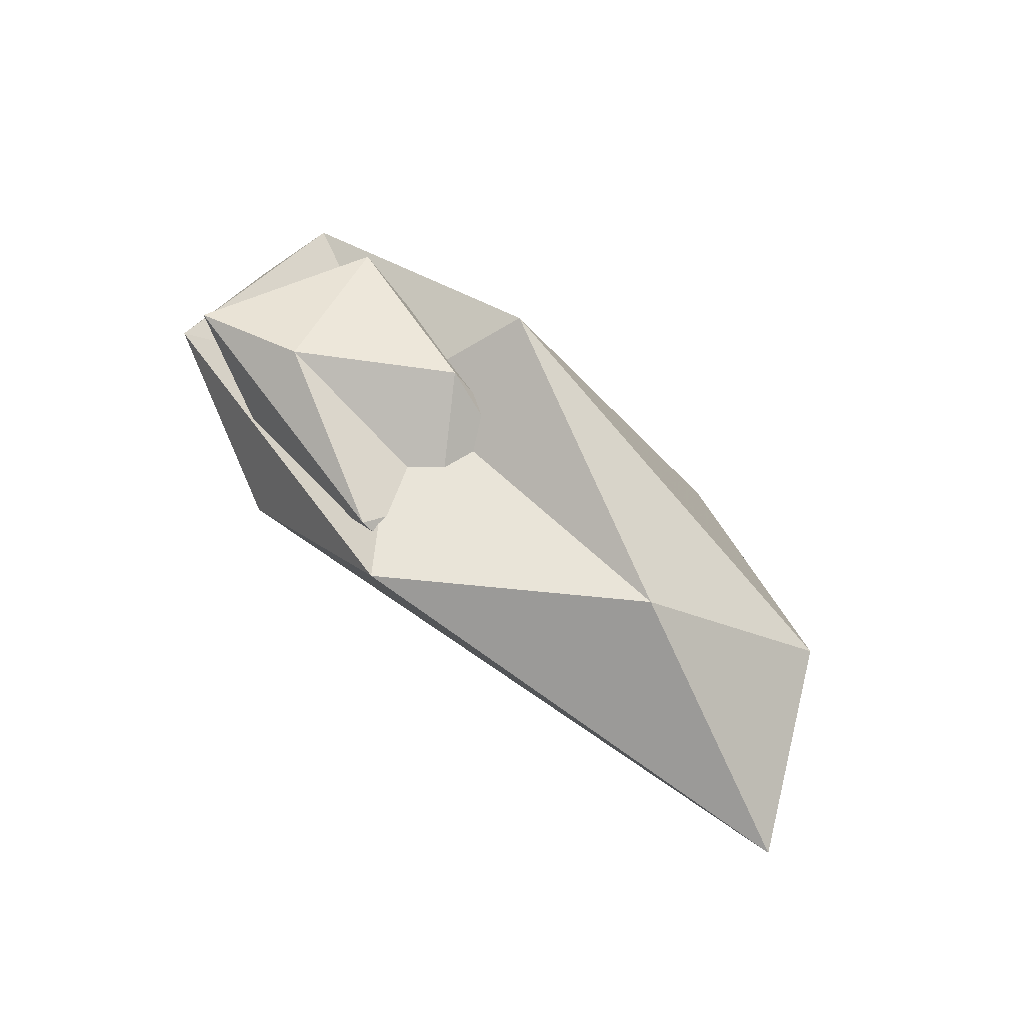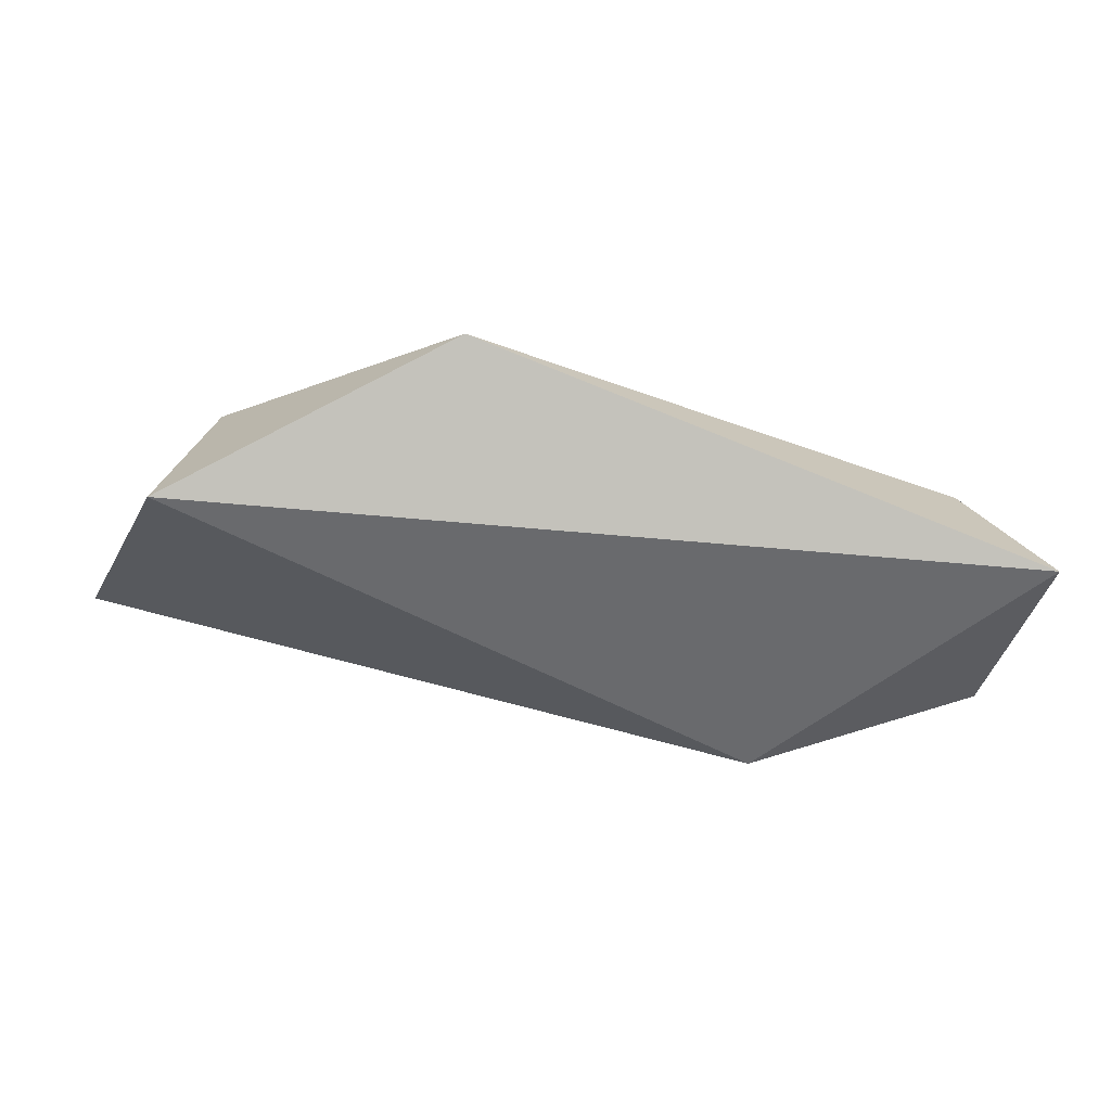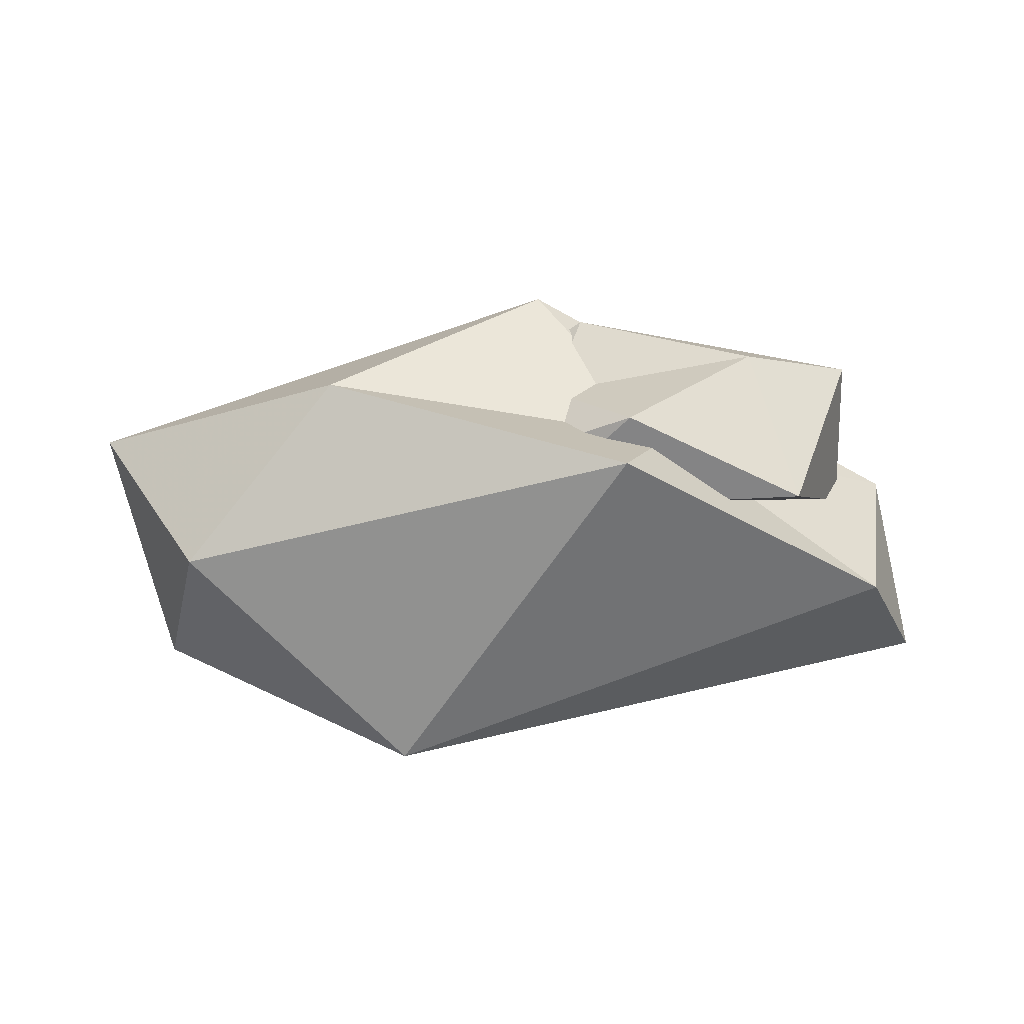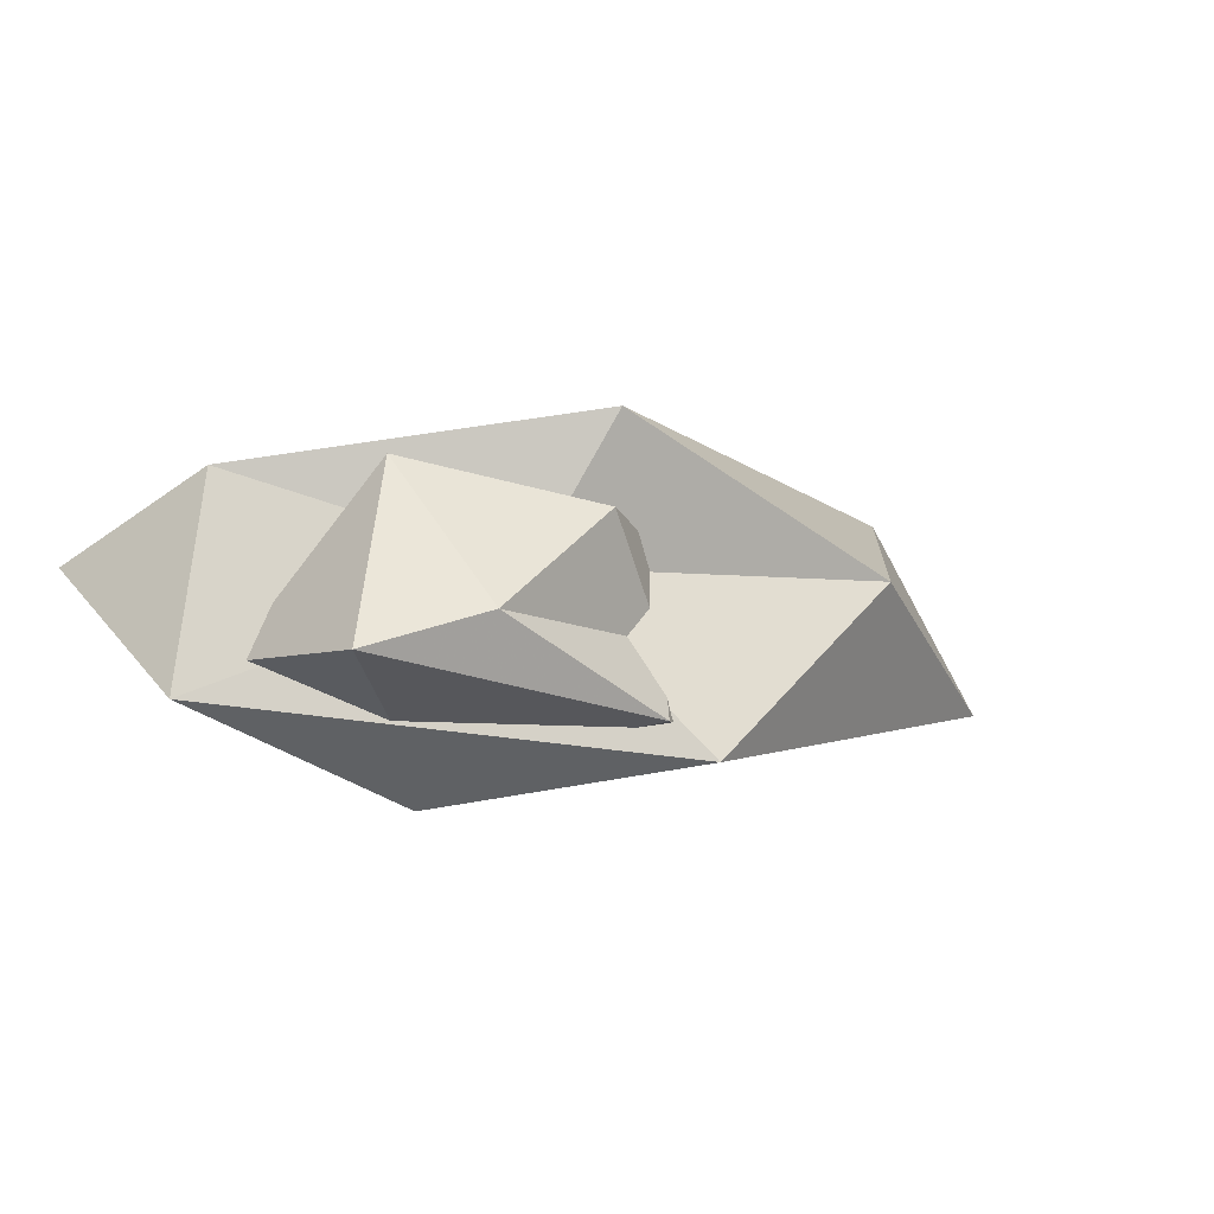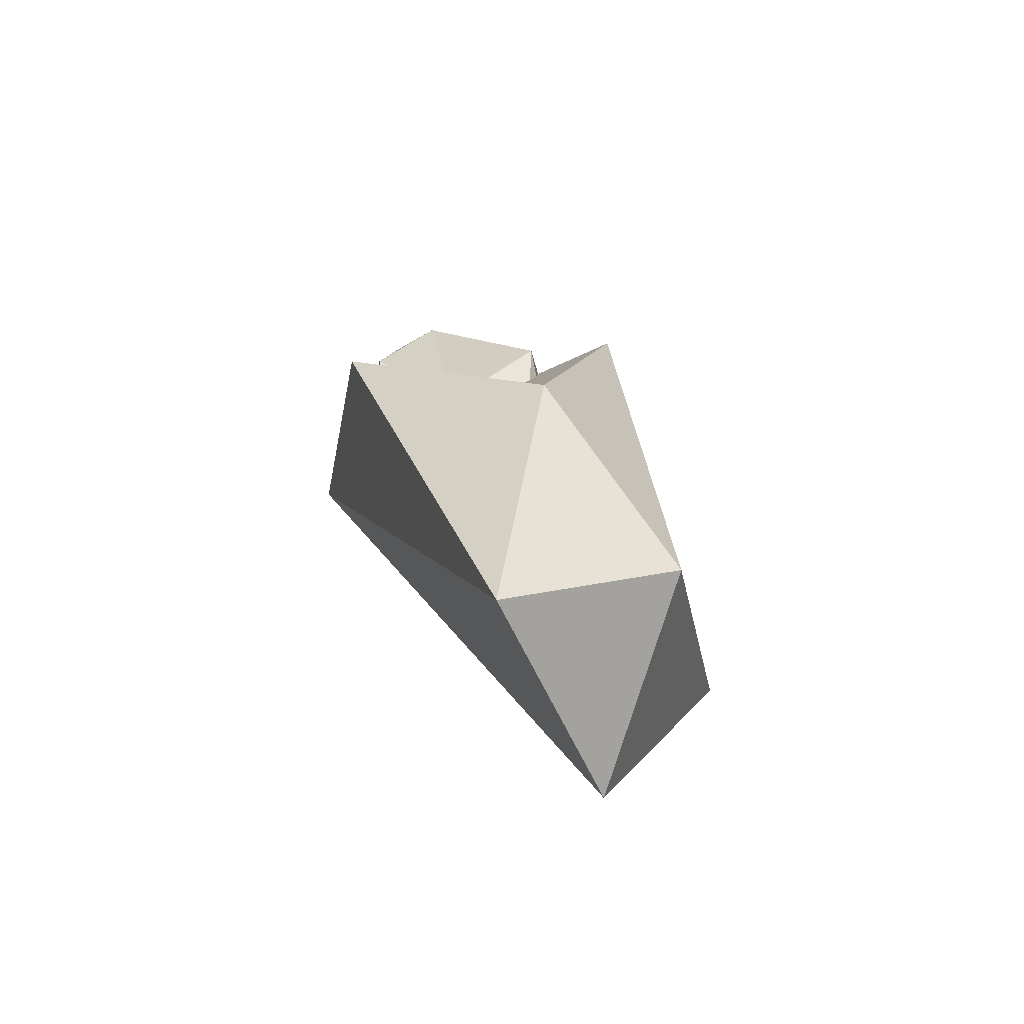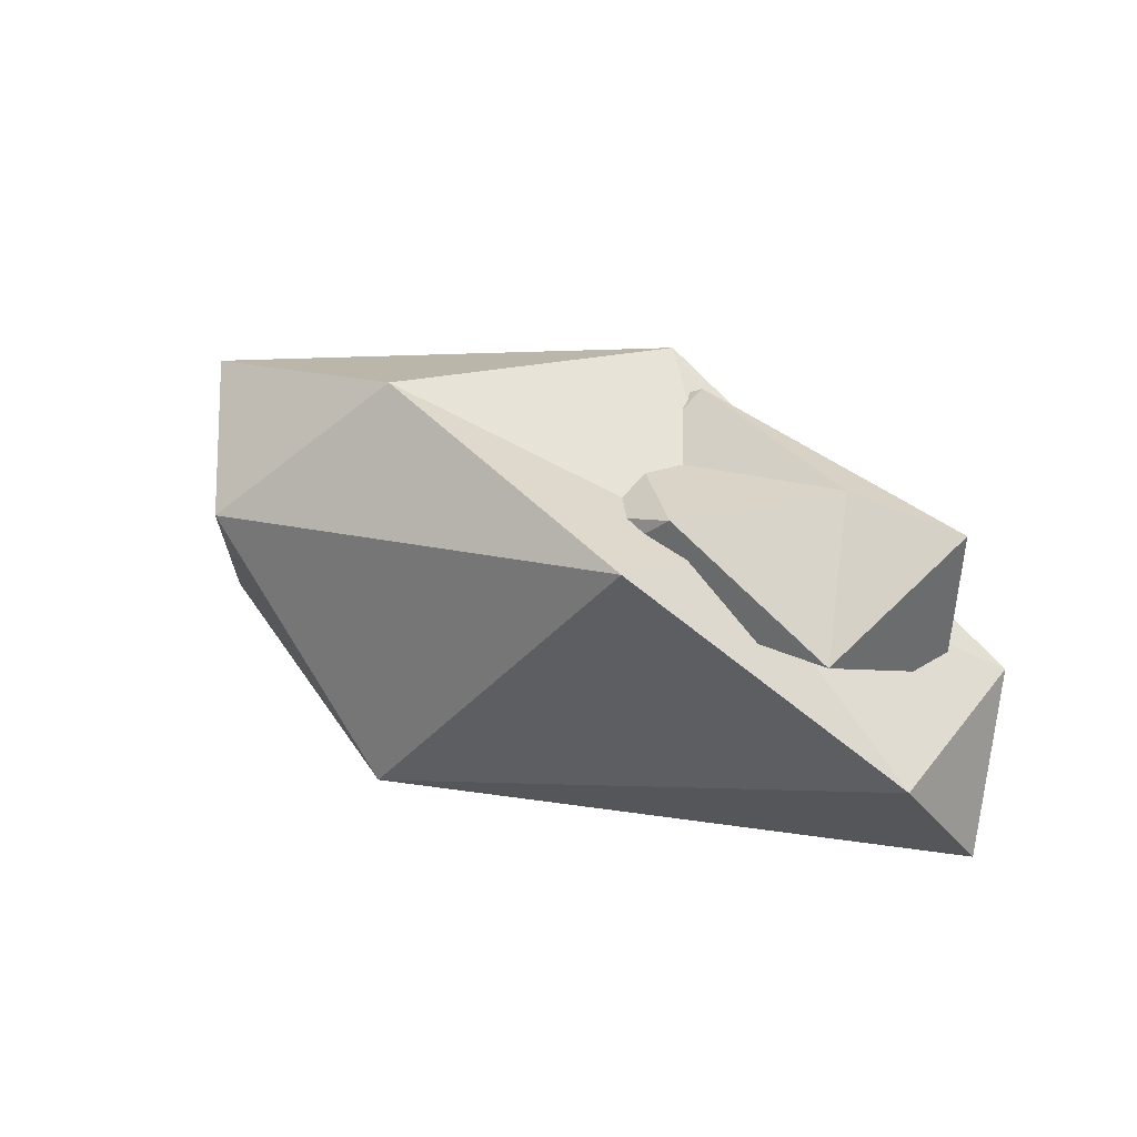
<metadata>
{"format":"obj","ext":"obj","renderer":"f3d","projection":"perspective","resolution":1024,"background":"white","views":[{"elev":78.1,"azim":-131.0,"up":"+Y"},{"elev":2.4,"azim":-6.2,"up":"+Z"},{"elev":39.5,"azim":4.1,"up":"+Y"},{"elev":-15.6,"azim":139.9,"up":"+Z"},{"elev":14.4,"azim":-93.6,"up":"+Y"},{"elev":46.9,"azim":30.5,"up":"+Y"}]}
</metadata>
<code>
g Cloud4
v 38.94 88.96 27.75
v -19.16 0.04121 51.25
v 110.2 36.79 12.11
v 114.5 33.23 -39.01
v 11.41 89.07 -47.42
v 56.54 39.63 -56.56
v -110.9 55.98 -13.54
v -78.2 52.59 33.01
v 50.04 71.48 -6.91
v -41.66 91.6 2.477
v -92.59 0.04121 13.23
v 125 0.04121 -5.191
v 24.05 86.82 -39.8
v 54.35 37.1 -47.04
v -18.42 55.9 -31.57
v -21.67 53.79 -1.336
v 39.27 86.89 5.138
v 12.4 57.58 9.898
v 85.68 67.87 11.86
v 99.22 77.6 -34.67
v 16.97 76.46 -19.42
v 71.44 88.38 -23.66
v 101.8 34.12 -29.29
v -27.4 34.12 -21.53
f 1 9 10
f 1 3 9
f 3 4 9
f 4 5 9
f 5 10 9
f 7 10 5
f 8 10 7
f 8 1 10
f 2 11 12
f 2 12 3
f 12 4 3
f 12 6 4
f 12 11 6
f 11 7 6
f 11 8 7
f 11 2 8
f 1 8 2
f 1 2 3
f 4 6 5
f 6 7 5
f 13 21 22
f 13 15 21
f 15 16 21
f 16 17 21
f 17 22 21
f 19 22 17
f 20 22 19
f 20 13 22
f 14 23 24
f 14 24 15
f 24 16 15
f 24 18 16
f 24 23 18
f 23 19 18
f 23 20 19
f 23 14 20
f 13 20 14
f 13 14 15
f 16 18 17
f 18 19 17

</code>
